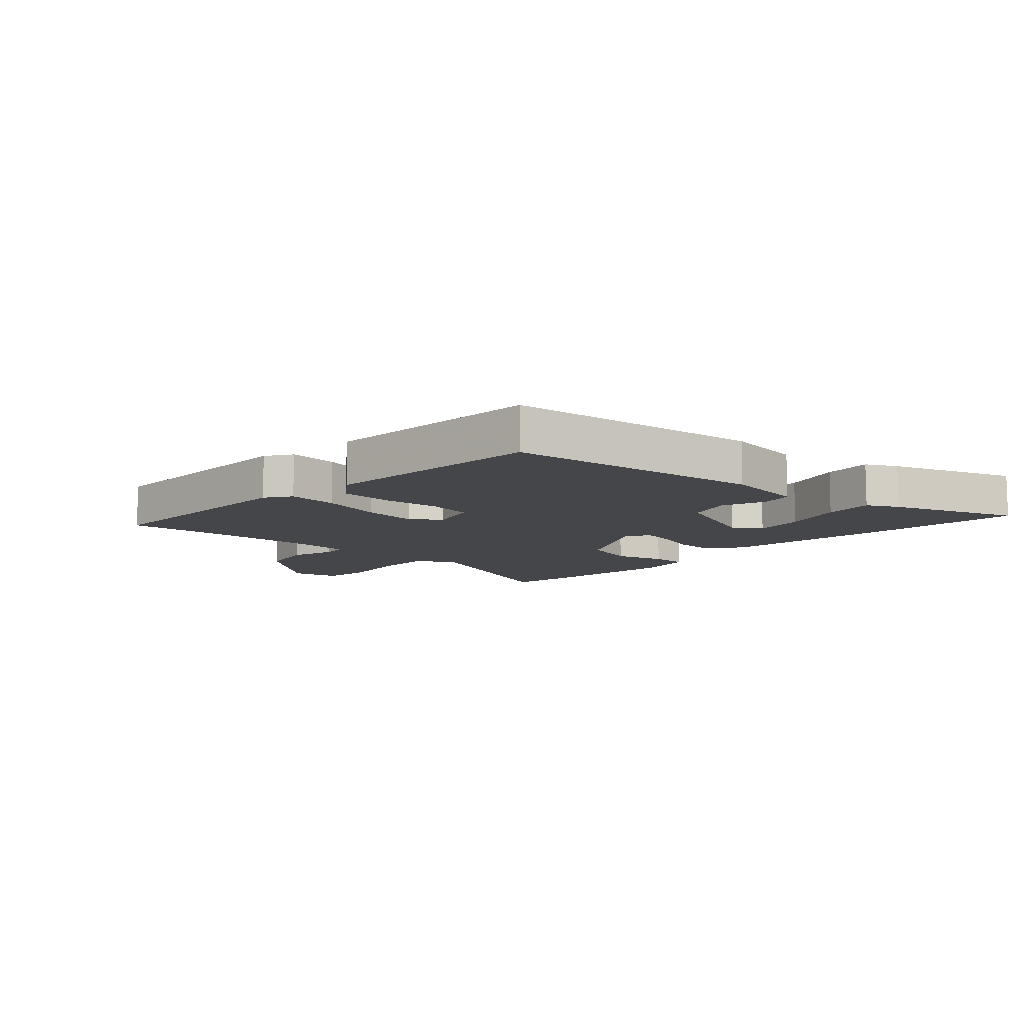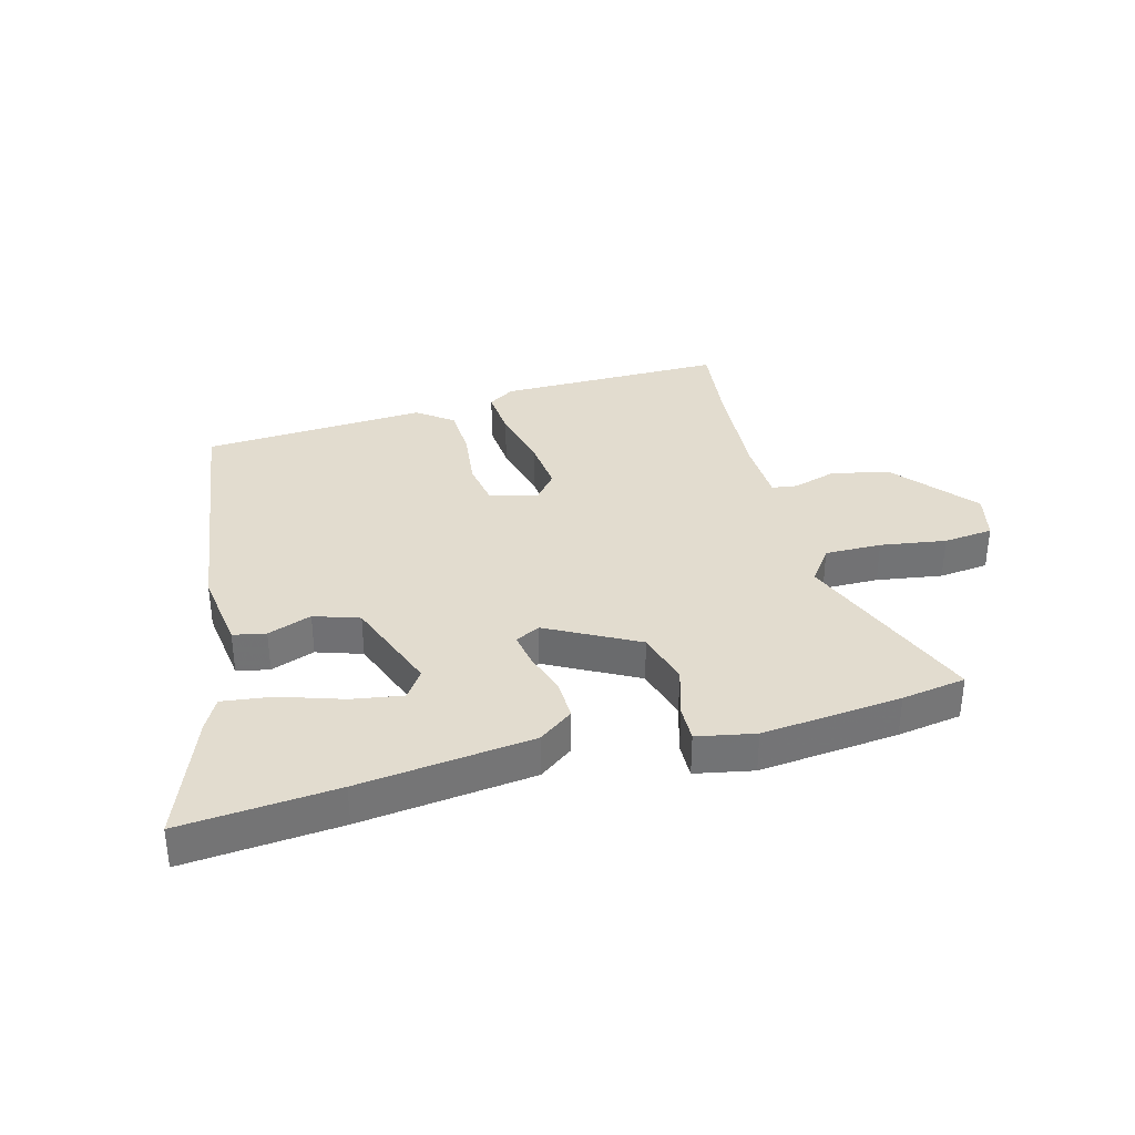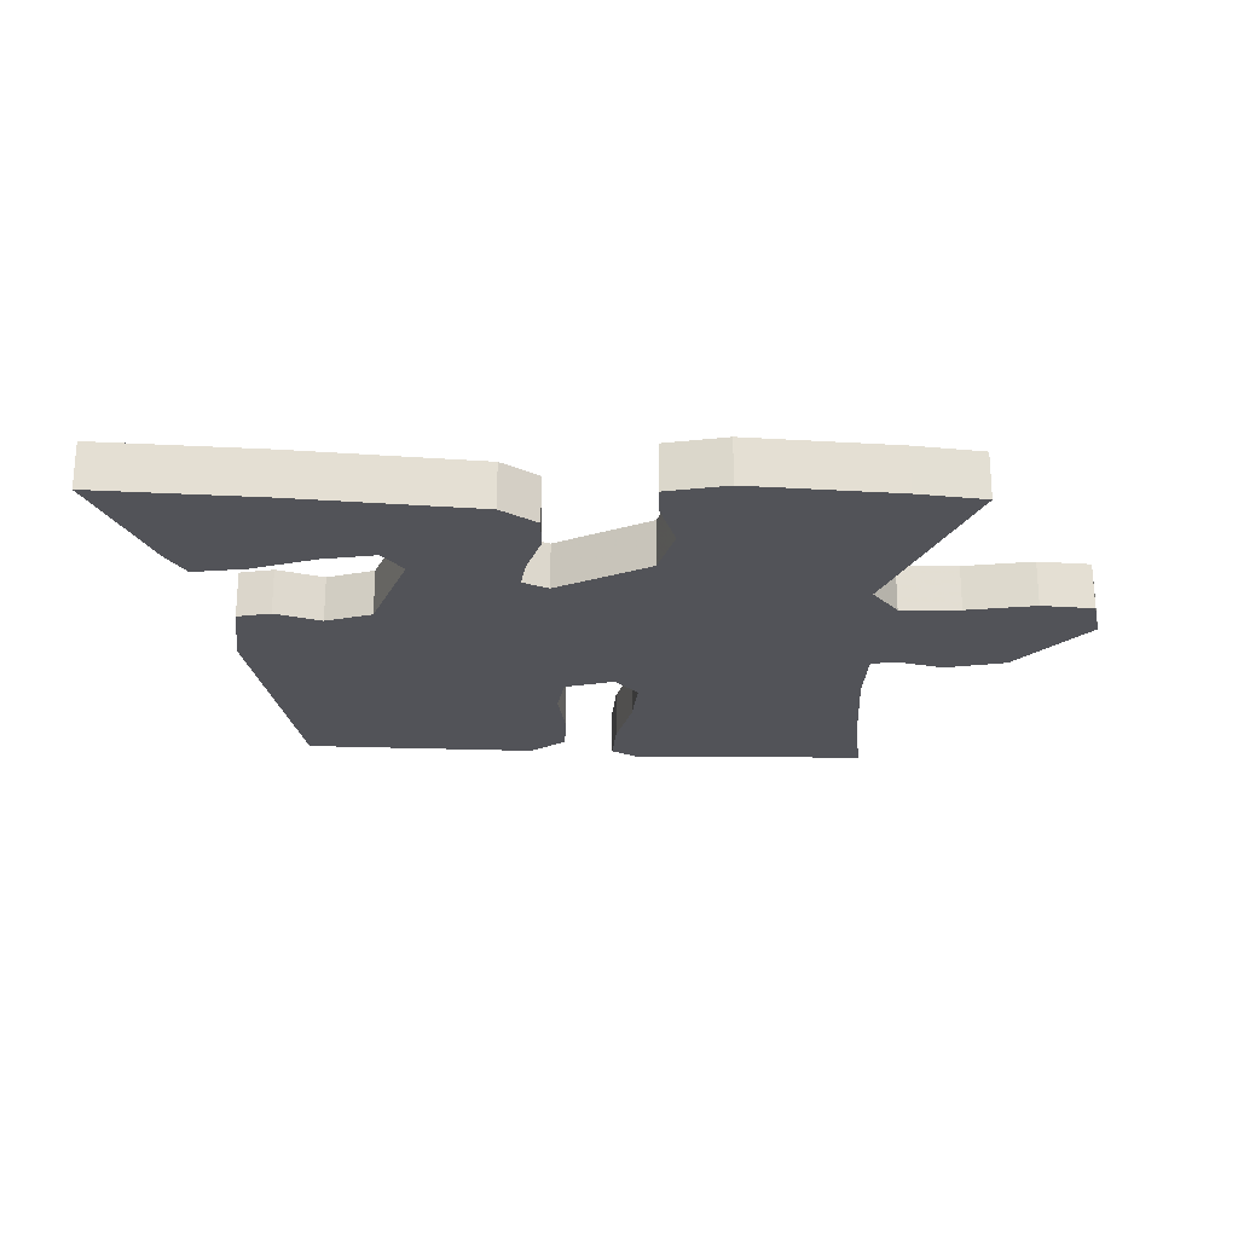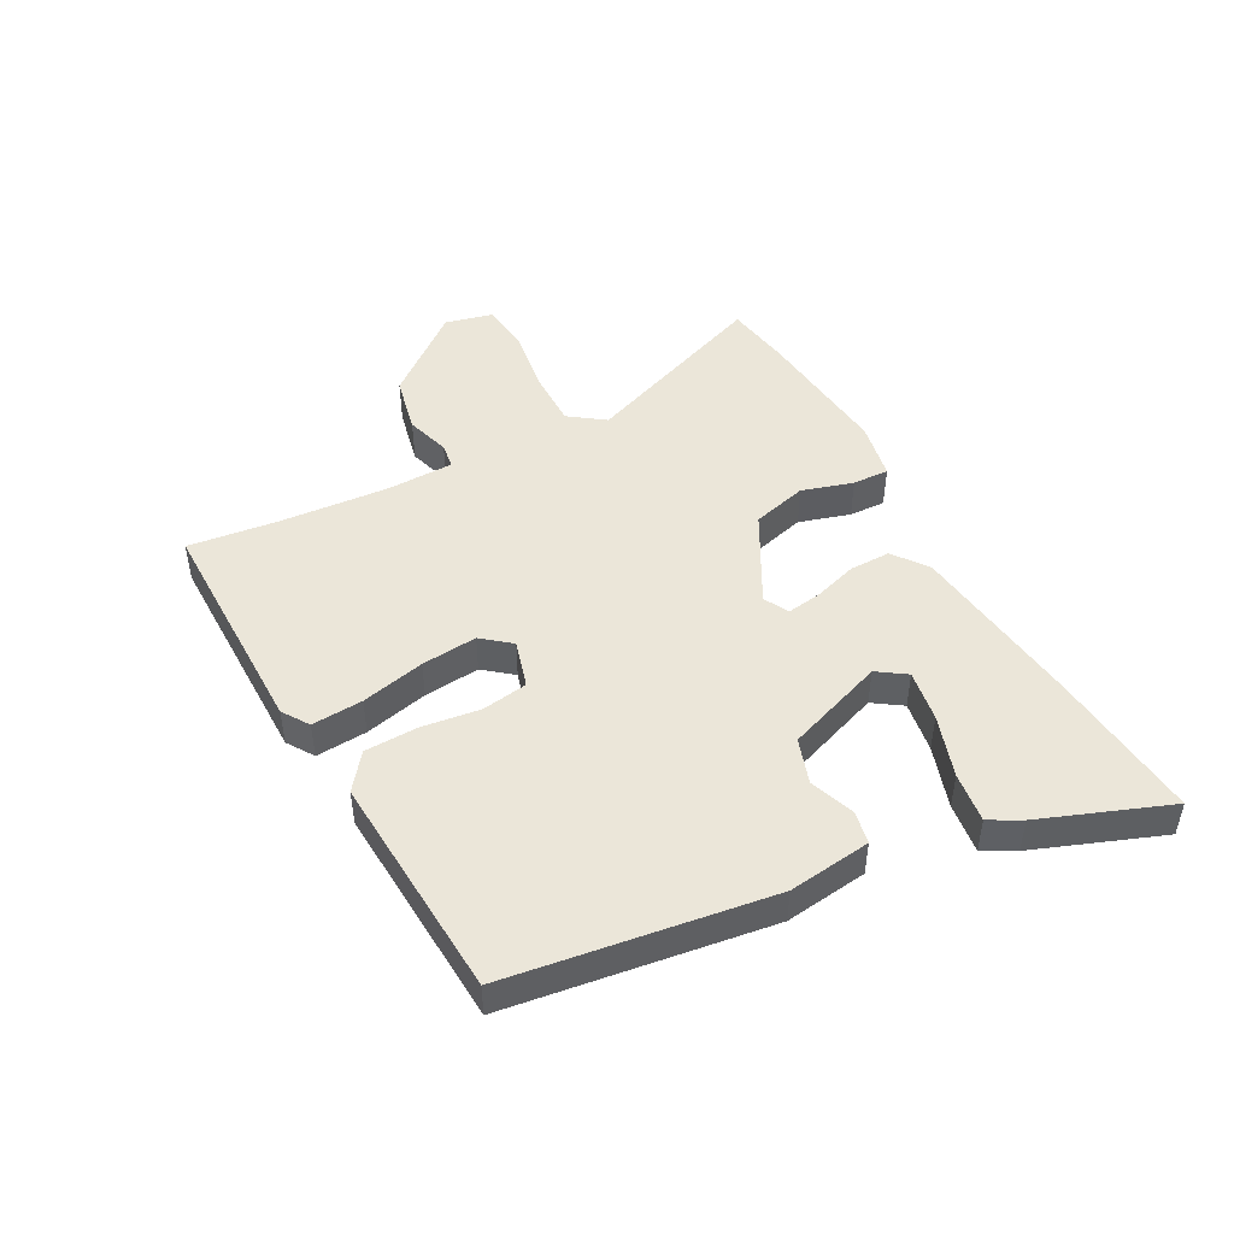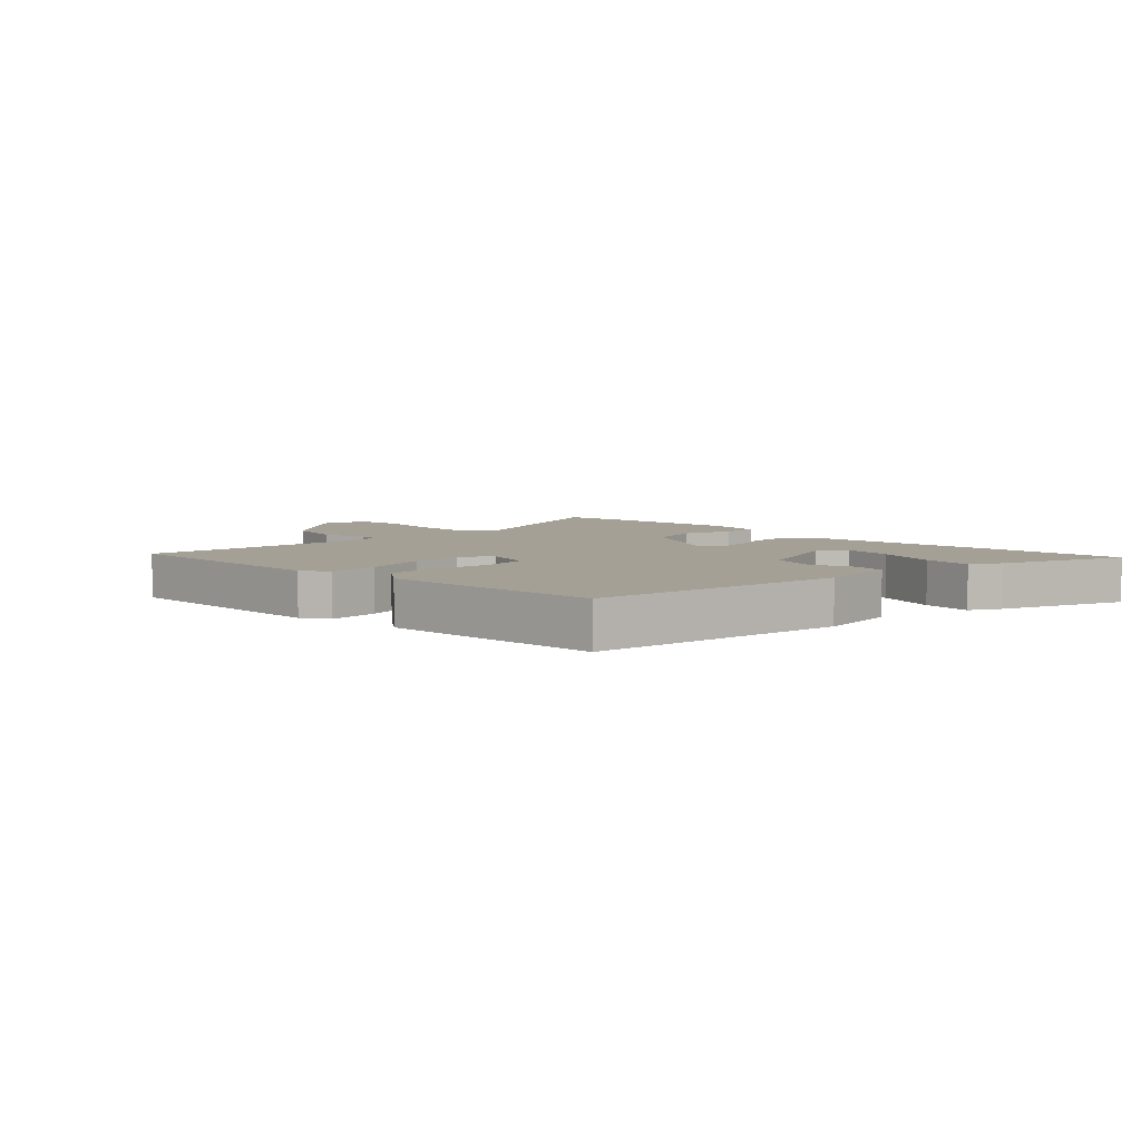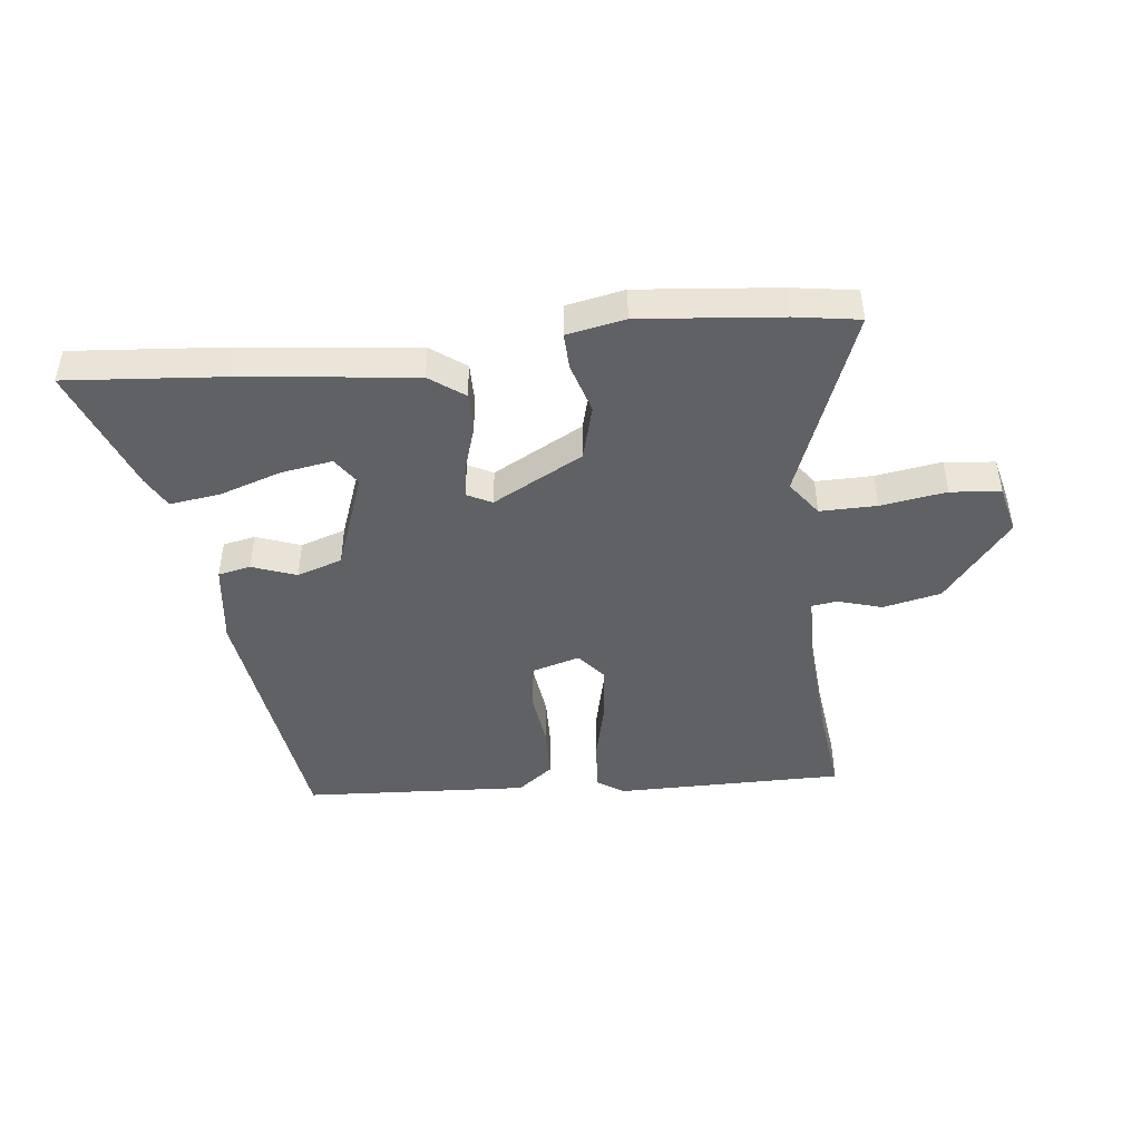
<metadata>
{"format":"obj","ext":"obj","renderer":"f3d","projection":"perspective","resolution":1024,"background":"white","views":[{"elev":-9.9,"azim":-133.4,"up":"+Y"},{"elev":34.6,"azim":-15.2,"up":"+Y"},{"elev":-22.7,"azim":-0.4,"up":"+Y"},{"elev":47.1,"azim":-118.1,"up":"+Y"},{"elev":5.8,"azim":-134.8,"up":"+Y"},{"elev":-45.5,"azim":6.5,"up":"+Y"}]}
</metadata>
<code>
v -0.43 0.07 -0.478
v -0.489 0.07 -0.048
v -0.471 0.07 0.088
v -0.417 0.07 0.099
v -0.344 0.07 0.072
v -0.269 0.07 0.097
v -0.209 0.07 0.26
v -0.241 0.07 0.307
v -0.326 0.07 0.293
v -0.429 0.07 0.259
v -0.512 0.07 0.248
v -0.54 0.07 0.3
v -0.619 0.07 0.51
v -0.362 0.07 0.488
v -0.074 0.07 0.454
v -0.017 0.07 0.412
v -0.018 0.07 0.344
v -0.041 0.07 0.272
v -0.05 0.07 0.215
v -0.009 0.07 0.194
v 0.14 0.07 0.274
v 0.165 0.07 0.365
v 0.14 0.07 0.449
v 0.138 0.07 0.509
v 0.234 0.07 0.528
v 0.466 0.07 0.505
v 0.573 0.07 0.488
v 0.452 0.07 0.176
v 0.494 0.07 0.118
v 0.588 0.07 0.119
v 0.697 0.07 0.136
v 0.78 0.07 0.127
v 0.799 0.07 0.048
v 0.688 0.07 -0.088
v 0.592 0.07 -0.109
v 0.519 0.07 -0.087
v 0.477 0.07 -0.093
v 0.474 0.07 -0.202
v 0.487 0.07 -0.386
v 0.504 0.07 -0.531
v 0.126 0.07 -0.53
v 0.082 0.07 -0.501
v 0.088 0.07 -0.417
v 0.113 0.07 -0.312
v 0.122 0.07 -0.22
v 0.084 0.07 -0.173
v 0.005 0.07 -0.196
v -0.007 0.07 -0.271
v 0.005 0.07 -0.368
v 0.002 0.07 -0.455
v -0.057 0.07 -0.5
v -0.43 0 -0.478
v -0.489 0 -0.048
v -0.471 0 0.088
v -0.417 0 0.099
v -0.344 0 0.072
v -0.269 0 0.097
v -0.209 0 0.26
v -0.241 0 0.307
v -0.326 0 0.293
v -0.429 0 0.259
v -0.512 0 0.248
v -0.54 0 0.3
v -0.619 0 0.51
v -0.362 0 0.488
v -0.074 0 0.454
v -0.017 0 0.412
v -0.018 0 0.344
v -0.041 0 0.272
v -0.05 0 0.215
v -0.009 0 0.194
v 0.14 0 0.274
v 0.165 0 0.365
v 0.14 0 0.449
v 0.138 0 0.509
v 0.234 0 0.528
v 0.466 0 0.505
v 0.573 0 0.488
v 0.452 0 0.176
v 0.494 0 0.118
v 0.588 0 0.119
v 0.697 0 0.136
v 0.78 0 0.127
v 0.799 0 0.048
v 0.688 0 -0.088
v 0.592 0 -0.109
v 0.519 0 -0.087
v 0.477 0 -0.093
v 0.474 0 -0.202
v 0.487 0 -0.386
v 0.504 0 -0.531
v 0.126 0 -0.53
v 0.082 0 -0.501
v 0.088 0 -0.417
v 0.113 0 -0.312
v 0.122 0 -0.22
v 0.084 0 -0.173
v 0.005 0 -0.196
v -0.007 0 -0.271
v 0.005 0 -0.368
v 0.002 0 -0.455
v -0.057 0 -0.5
f 48 49 50 51
f 47 48 51 1
f 41 42 43 44
f 39 40 41 44
f 38 39 44 45
f 37 38 45 46
f 33 34 35 36
f 33 36 37
f 30 31 32 33
f 29 30 33 37
f 28 29 37 46
f 22 23 24 25
f 21 22 25 26
f 15 16 17 18
f 15 18 19
f 14 15 19
f 13 14 19
f 9 10 11 12
f 8 9 12 13
f 2 3 4 5
f 47 1 2 5
f 47 5 6
f 46 47 6 7
f 21 26 27 28
f 20 21 28 46
f 19 20 46 7
f 8 13 19
f 7 8 19
f 102 101 100 99
f 52 102 99 98
f 95 94 93 92
f 95 92 91 90
f 96 95 90 89
f 97 96 89 88
f 87 86 85 84
f 88 87 84
f 84 83 82 81
f 88 84 81 80
f 97 88 80 79
f 76 75 74 73
f 77 76 73 72
f 69 68 67 66
f 70 69 66
f 70 66 65
f 70 65 64
f 63 62 61 60
f 64 63 60 59
f 56 55 54 53
f 56 53 52 98
f 57 56 98
f 58 57 98 97
f 79 78 77 72
f 97 79 72 71
f 58 97 71 70
f 70 64 59
f 70 59 58
f 1 52 53 2
f 2 53 54 3
f 3 54 55 4
f 4 55 56 5
f 5 56 57 6
f 6 57 58 7
f 7 58 59 8
f 8 59 60 9
f 9 60 61 10
f 10 61 62 11
f 11 62 63 12
f 12 63 64 13
f 13 64 65 14
f 14 65 66 15
f 15 66 67 16
f 16 67 68 17
f 17 68 69 18
f 18 69 70 19
f 19 70 71 20
f 20 71 72 21
f 21 72 73 22
f 22 73 74 23
f 23 74 75 24
f 24 75 76 25
f 25 76 77 26
f 26 77 78 27
f 27 78 79 28
f 28 79 80 29
f 29 80 81 30
f 30 81 82 31
f 31 82 83 32
f 32 83 84 33
f 33 84 85 34
f 34 85 86 35
f 35 86 87 36
f 36 87 88 37
f 37 88 89 38
f 38 89 90 39
f 39 90 91 40
f 40 91 92 41
f 41 92 93 42
f 42 93 94 43
f 43 94 95 44
f 44 95 96 45
f 45 96 97 46
f 46 97 98 47
f 47 98 99 48
f 48 99 100 49
f 49 100 101 50
f 50 101 102 51
f 51 102 52 1

</code>
